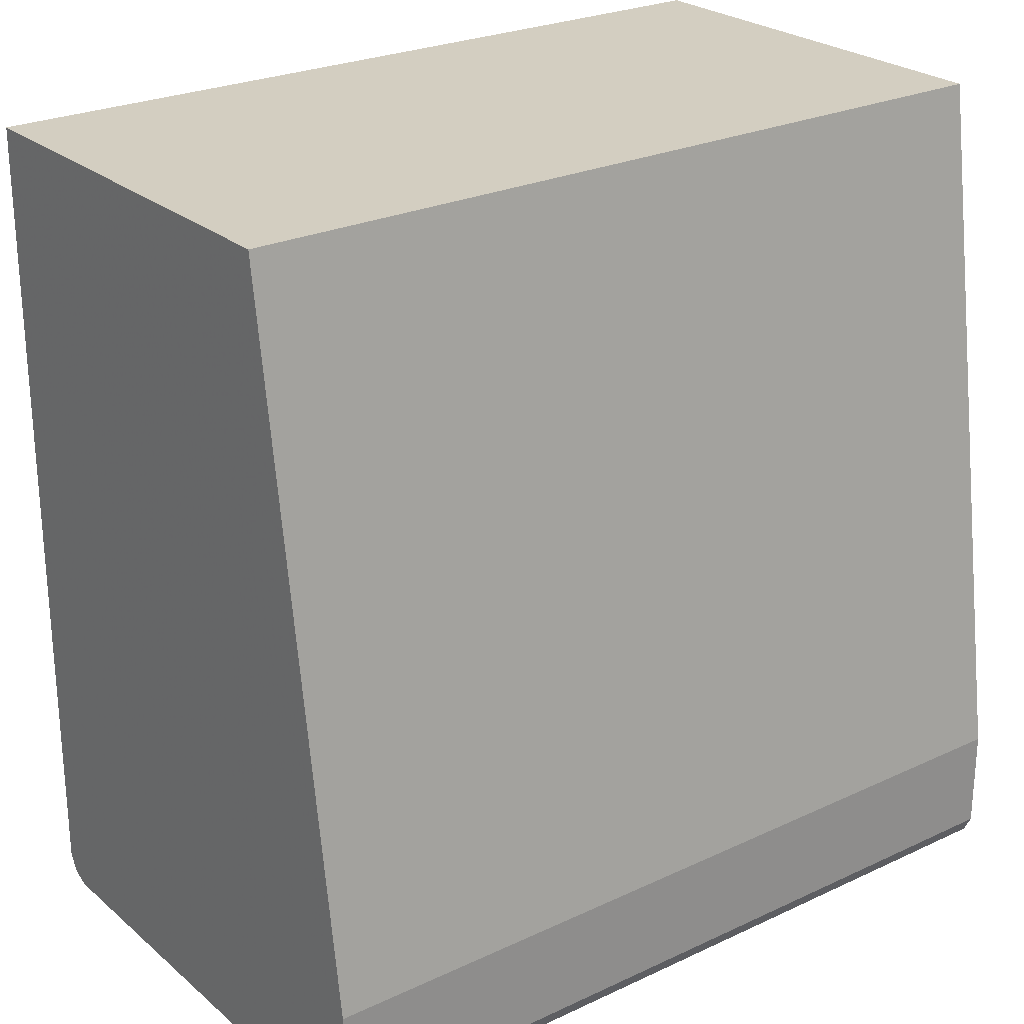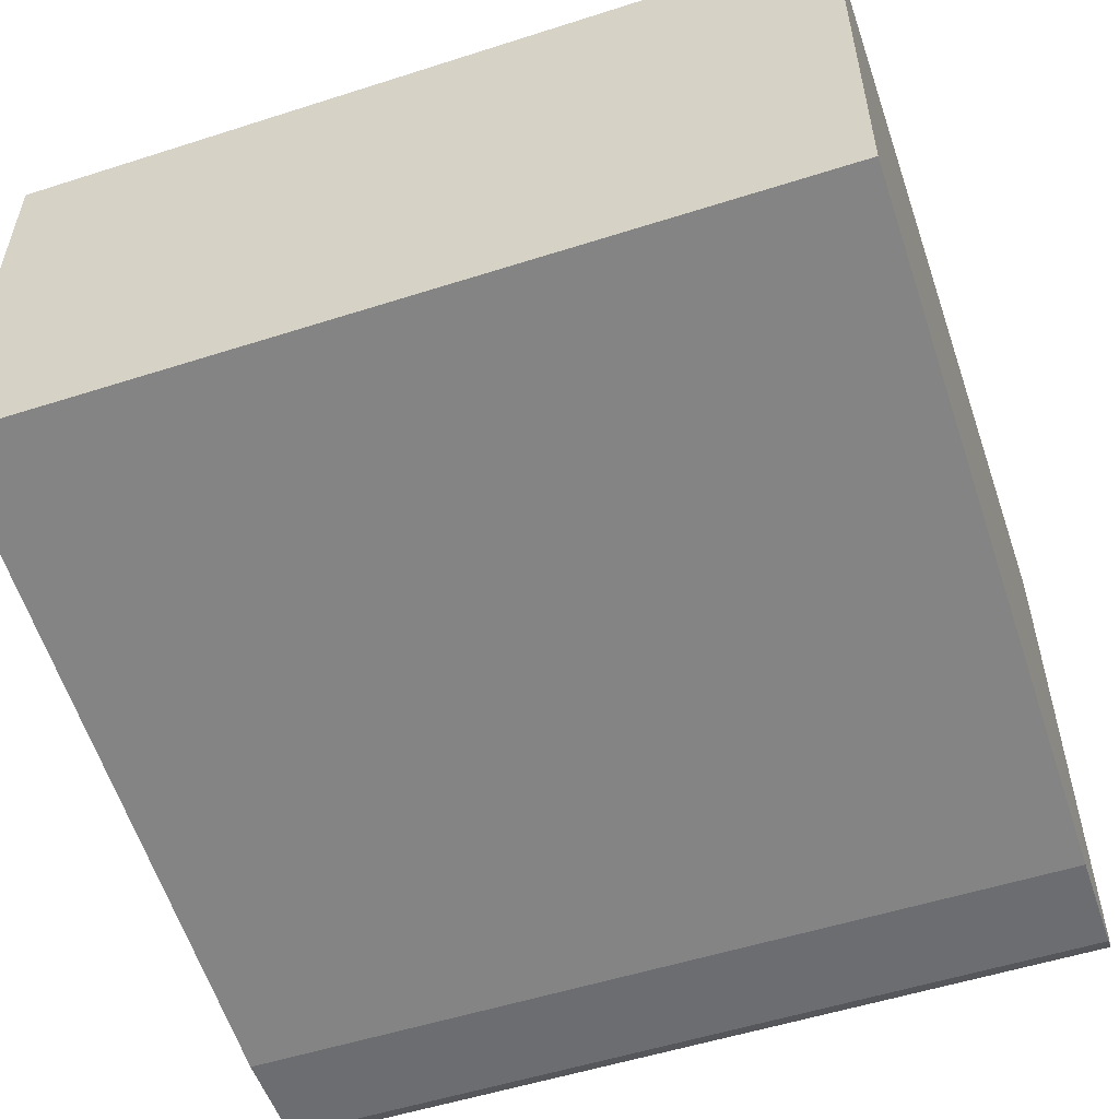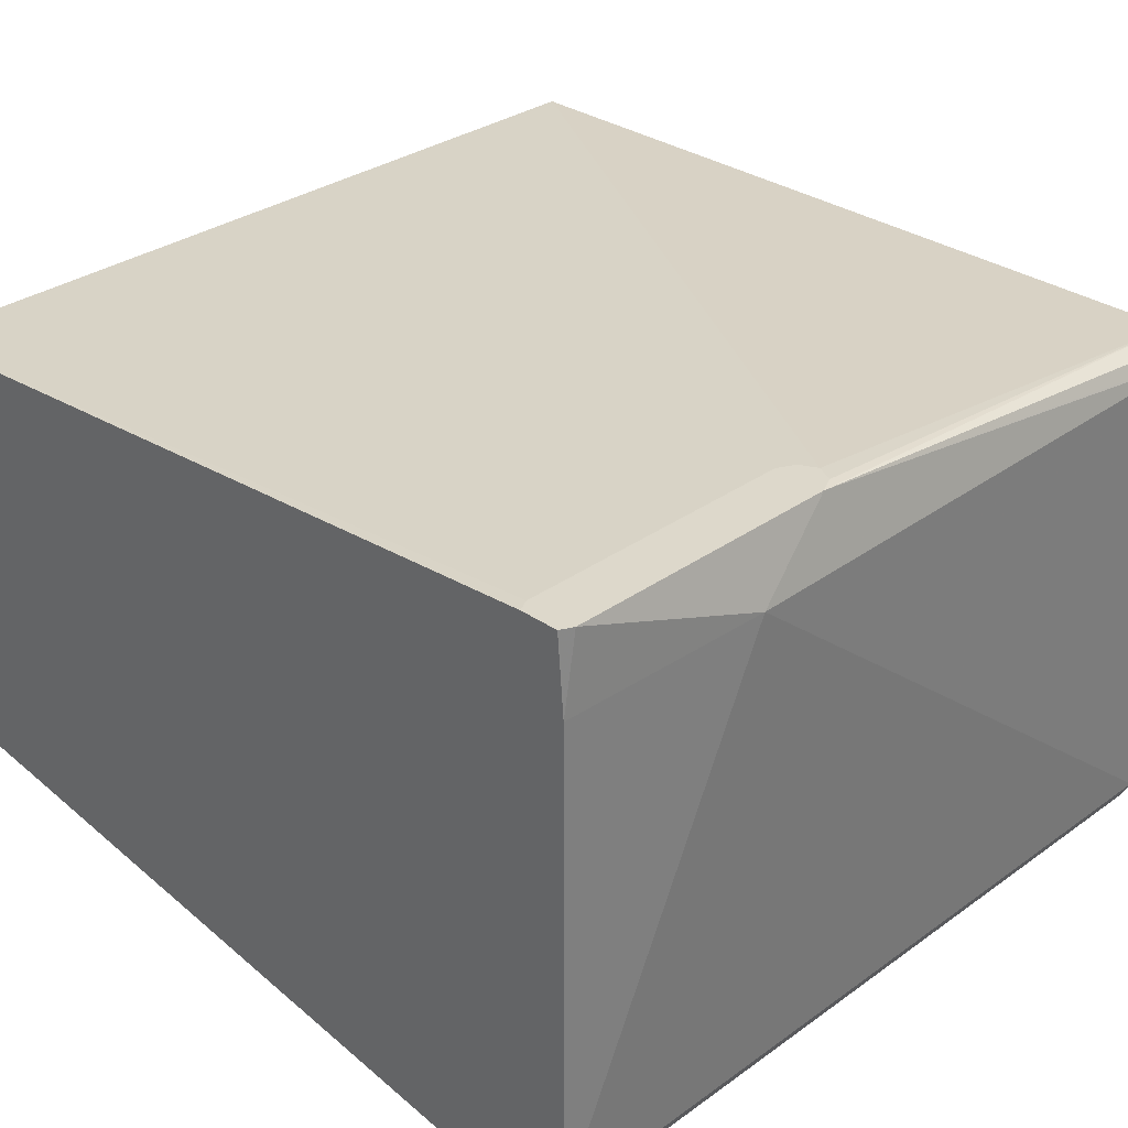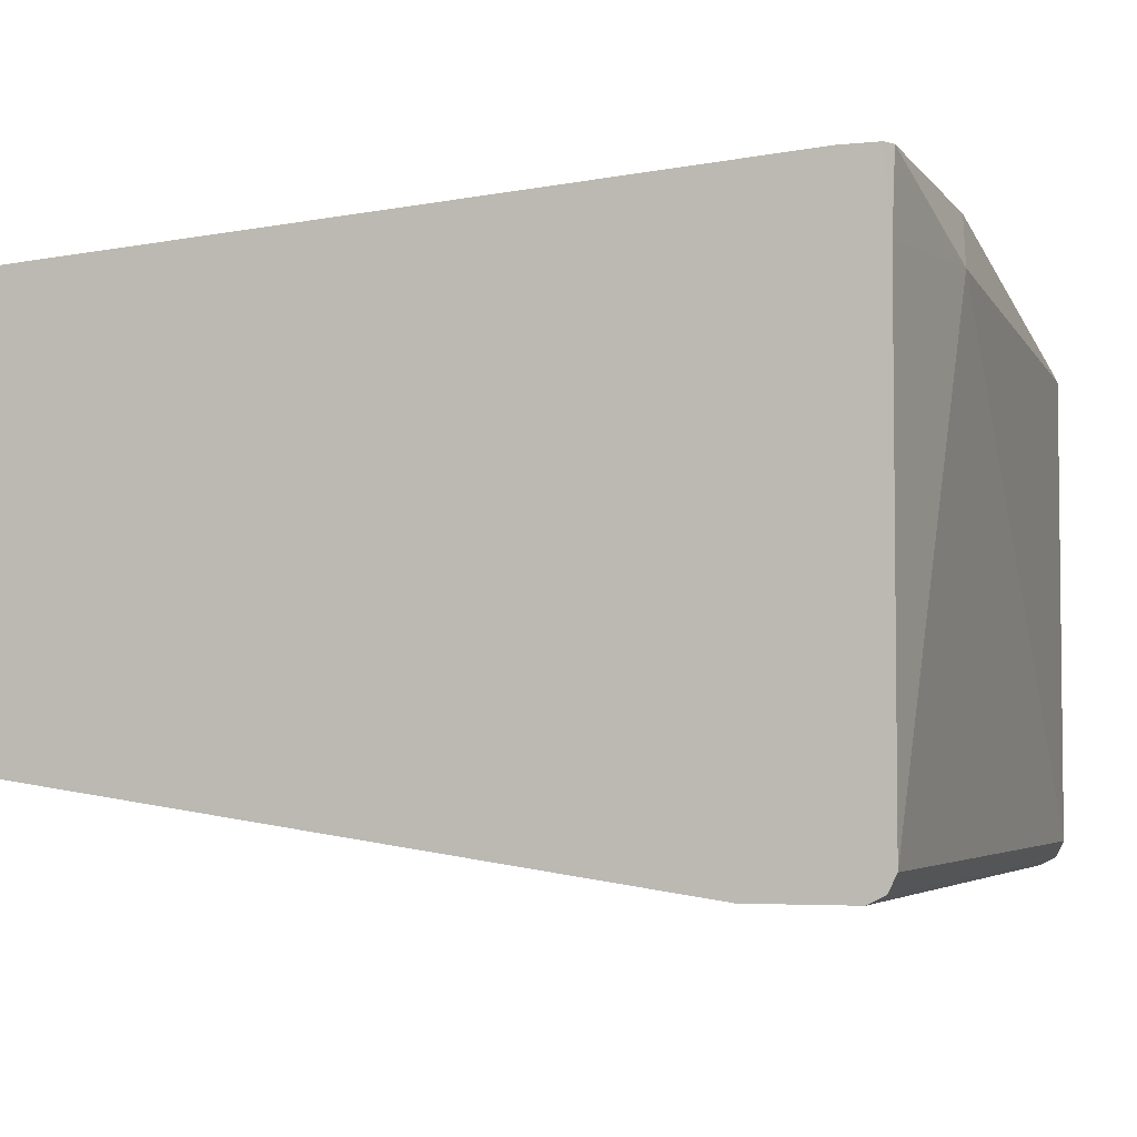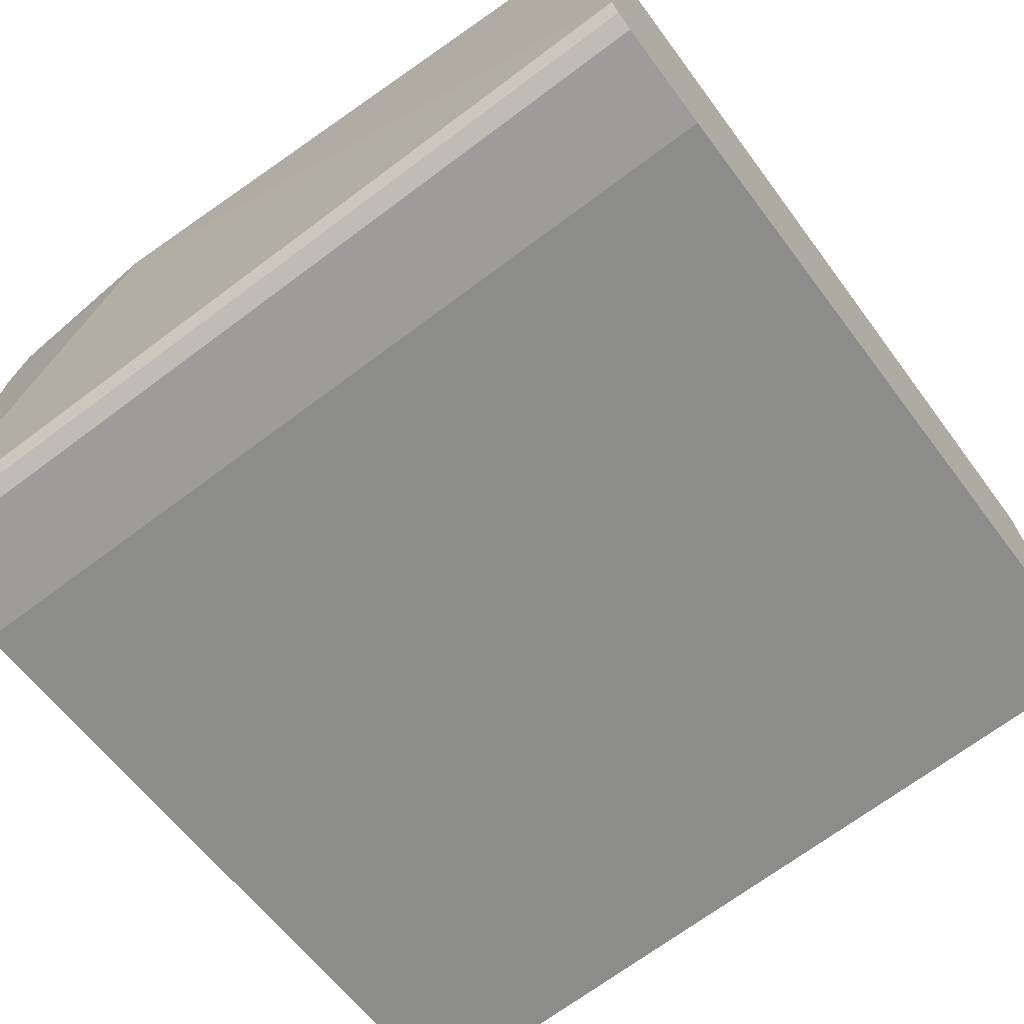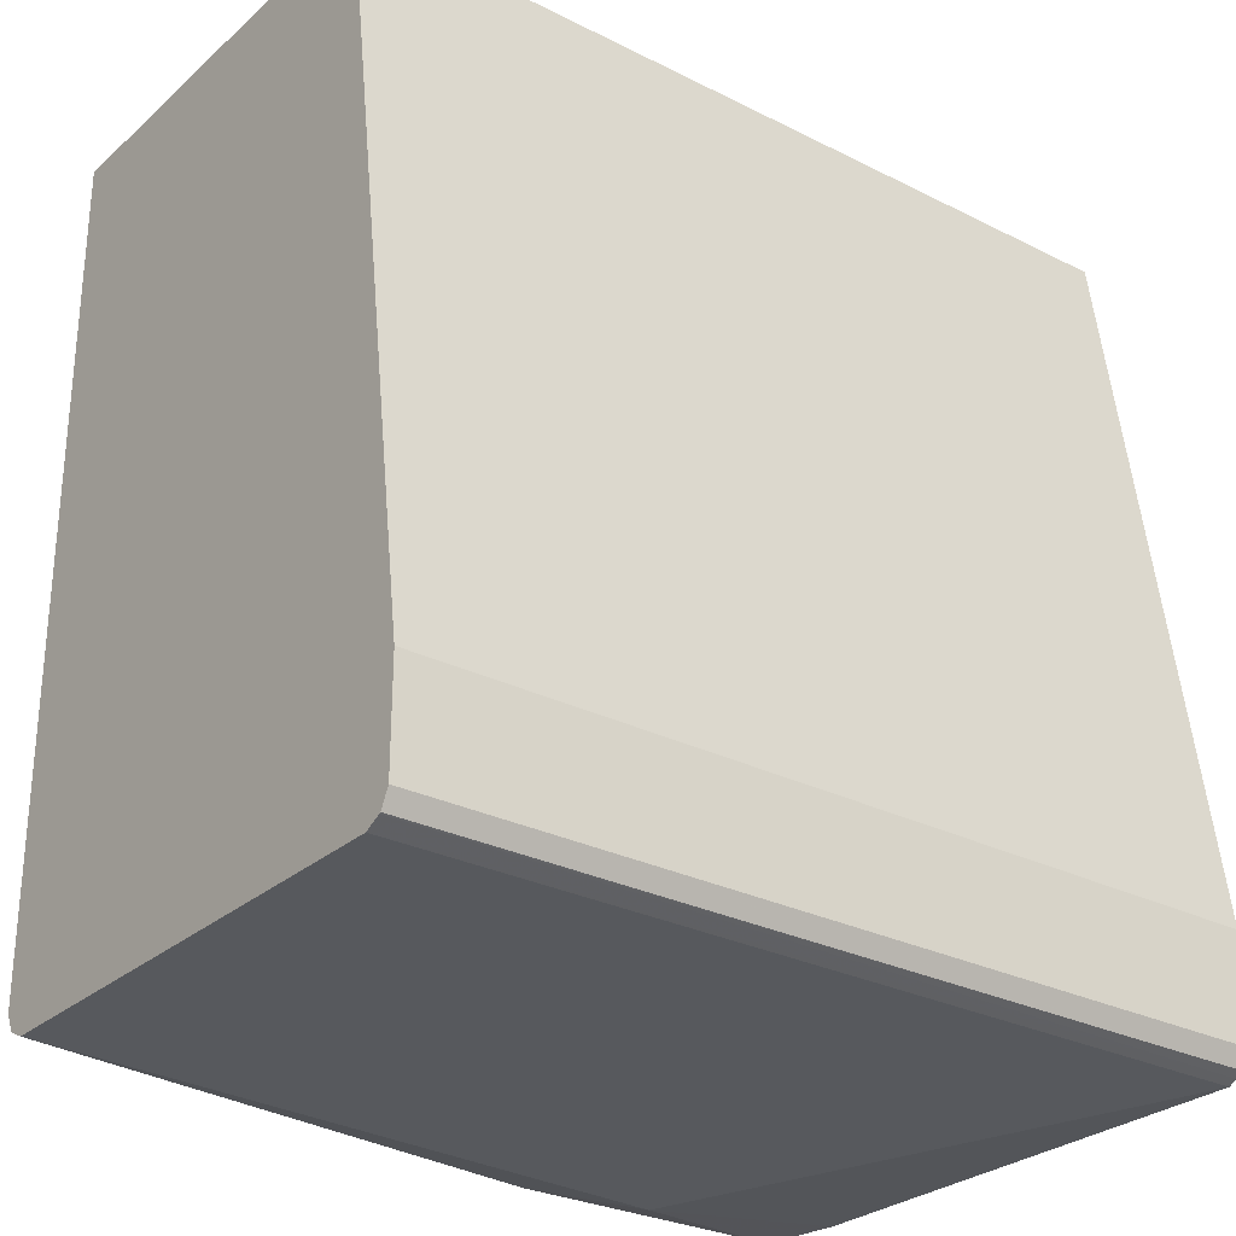
<metadata>
{"format":"obj","ext":"obj","renderer":"f3d","projection":"perspective","resolution":1024,"background":"white","views":[{"elev":25.3,"azim":143.0,"up":"+Y"},{"elev":-54.0,"azim":-161.2,"up":"+Z"},{"elev":31.3,"azim":-45.4,"up":"+Z"},{"elev":-4.1,"azim":-70.9,"up":"+Z"},{"elev":-70.3,"azim":36.7,"up":"+Z"},{"elev":-28.1,"azim":142.6,"up":"+Y"}]}
</metadata>
<code>
v 0.3563 -0.08686 -0.4124
v -0.0893 -0.08686 -0.4124
v 0.3563 -0.08686 -0.1787
v 0.3563 -0.4674 -0.4674
v -0.0893 -0.08686 -0.1787
v -0.0893 -0.4674 -0.4674
v 0.06876 -0.5086 -0.1505
v 0.07012 -0.5093 -0.1505
v 0.07792 -0.5132 -0.1505
v 0.08185 -0.521 -0.1505
v 0.0825 -0.5224 -0.1505
v 0.3563 -0.5224 -0.1787
v 0.3563 -0.5224 -0.4674
v -0.0893 -0.5121 -0.1505
v -0.08293 -0.5089 -0.1505
v -0.08245 -0.5086 -0.1505
v -0.0893 -0.5224 -0.4674
v 0.08228 -0.5229 -0.1505
v 0.07792 -0.5315 -0.1505
v 0.07749 -0.5318 -0.1505
v 0.06876 -0.5361 -0.1505
v 0.3563 -0.5315 -0.1833
v 0.3563 -0.5315 -0.4628
v -0.0893 -0.5328 -0.1505
v -0.0893 -0.5315 -0.4628
v -0.08245 -0.5361 -0.1505
v 0.02066 -0.5464 -0.1856
v 0.3563 -0.5361 -0.1925
v 0.3563 -0.5355 -0.1913
v 0.3563 -0.532 -0.4621
v -0.0893 -0.5361 -0.1925
v -0.08315 -0.5358 -0.1505
v -0.0893 -0.5338 -0.4583
v -0.0893 -0.5361 -0.4537
v 0.3563 -0.5361 -0.4537
f 7 10 9
f 12 19 20
f 11 18 12
f 7 9 8
f 7 11 10
f 7 26 21
f 7 19 18
f 7 20 19
f 7 21 20
f 7 32 26
f 7 24 32
f 12 20 21
f 7 18 11
f 12 21 22
f 27 35 28
f 13 25 17
f 33 35 34
f 7 14 24
f 30 35 33
f 27 34 35
f 27 31 34
f 26 32 31
f 13 23 25
f 26 31 27
f 24 31 32
f 23 30 25
f 21 29 22
f 21 28 29
f 21 27 28
f 21 26 27
f 25 30 33
f 7 15 14
f 12 18 19
f 5 15 16
f 7 16 15
f 1 2 5
f 1 5 3
f 1 3 12
f 1 12 22
f 1 22 29
f 1 28 35
f 1 35 30
f 1 30 23
f 1 23 13
f 1 13 4
f 1 4 6
f 1 6 2
f 2 6 17
f 2 17 25
f 1 29 28
f 2 33 34
f 5 14 15
f 2 25 33
f 4 17 6
f 4 13 17
f 3 11 12
f 3 9 10
f 3 8 9
f 3 10 11
f 3 16 7
f 3 5 16
f 2 14 5
f 2 24 14
f 2 31 24
f 2 34 31
f 3 7 8

</code>
